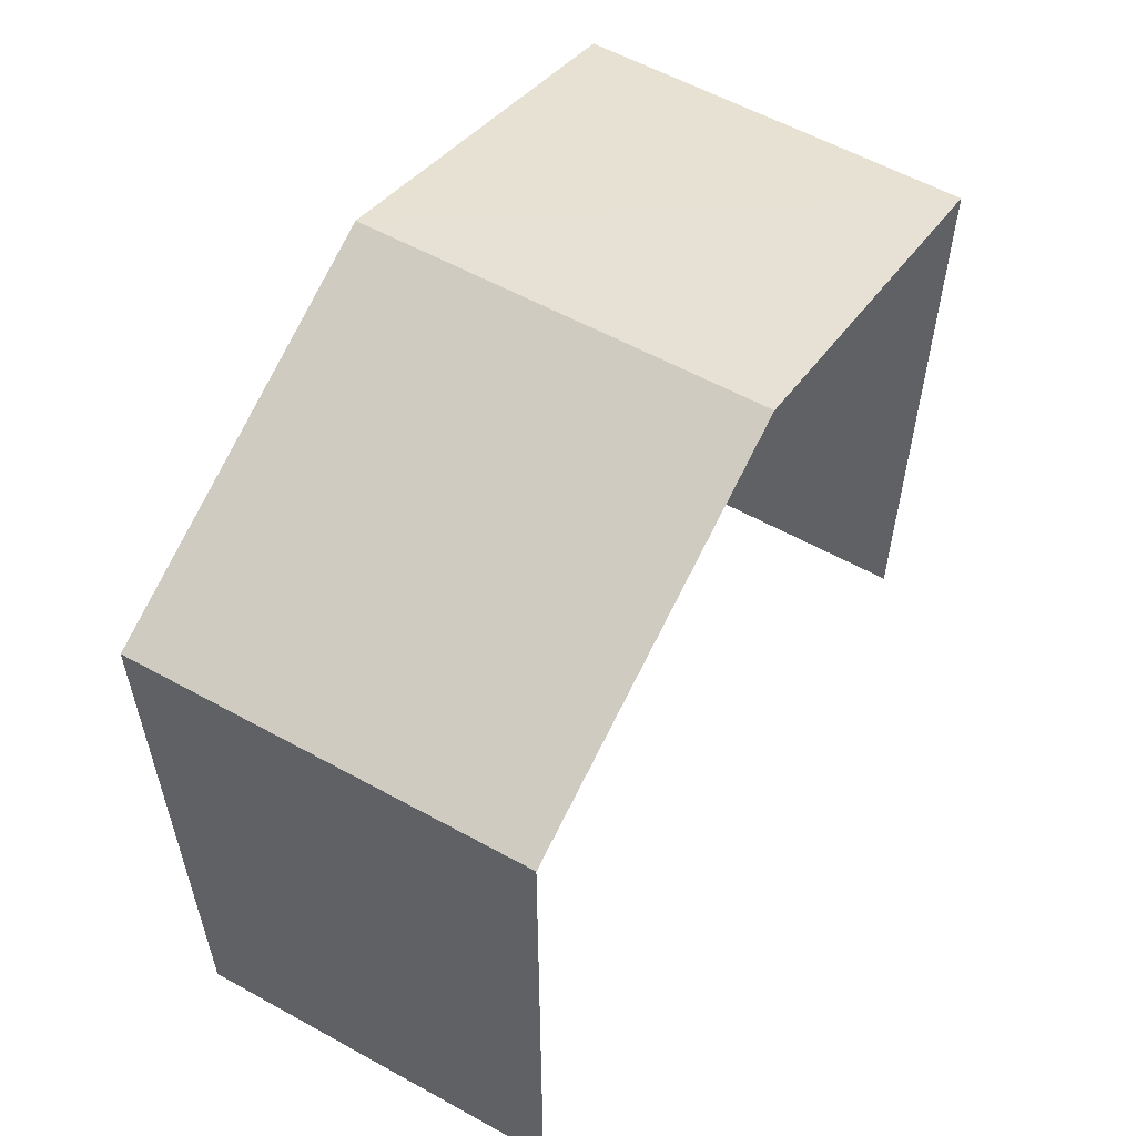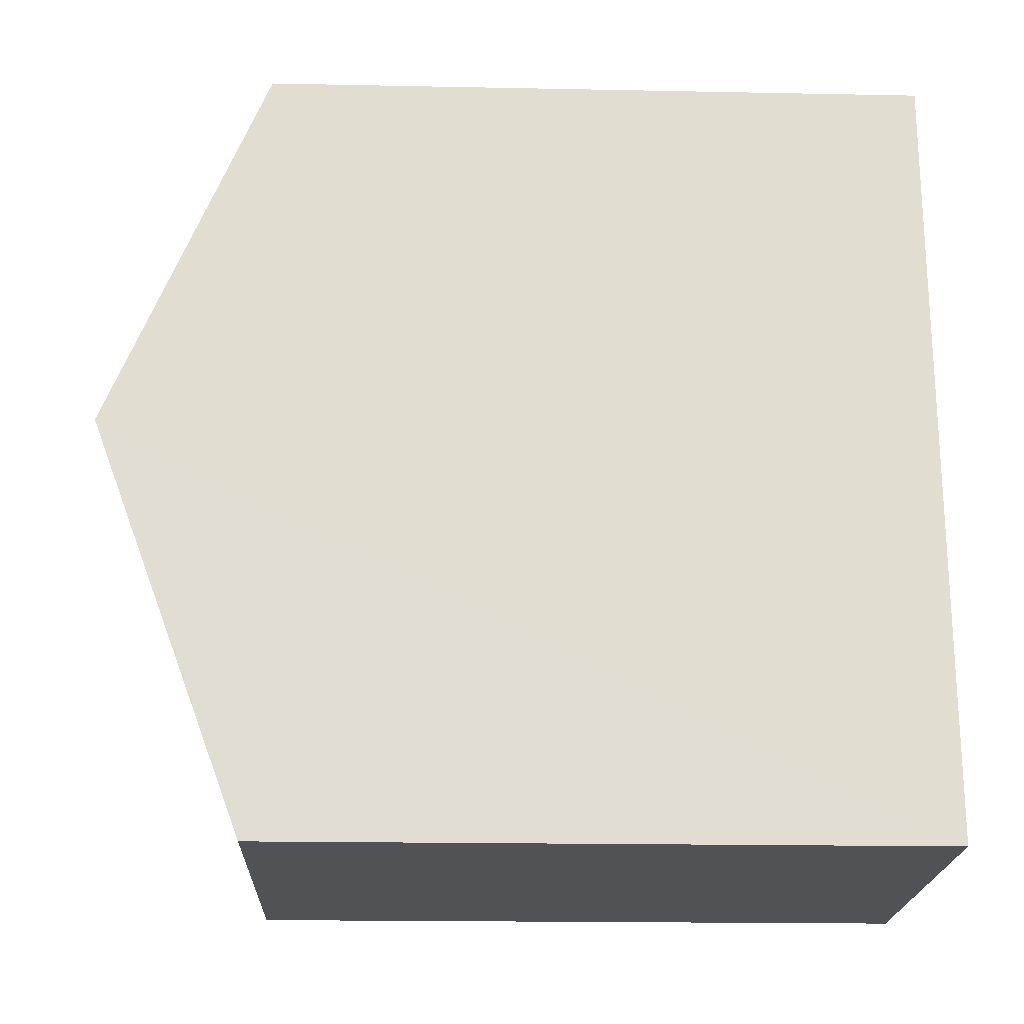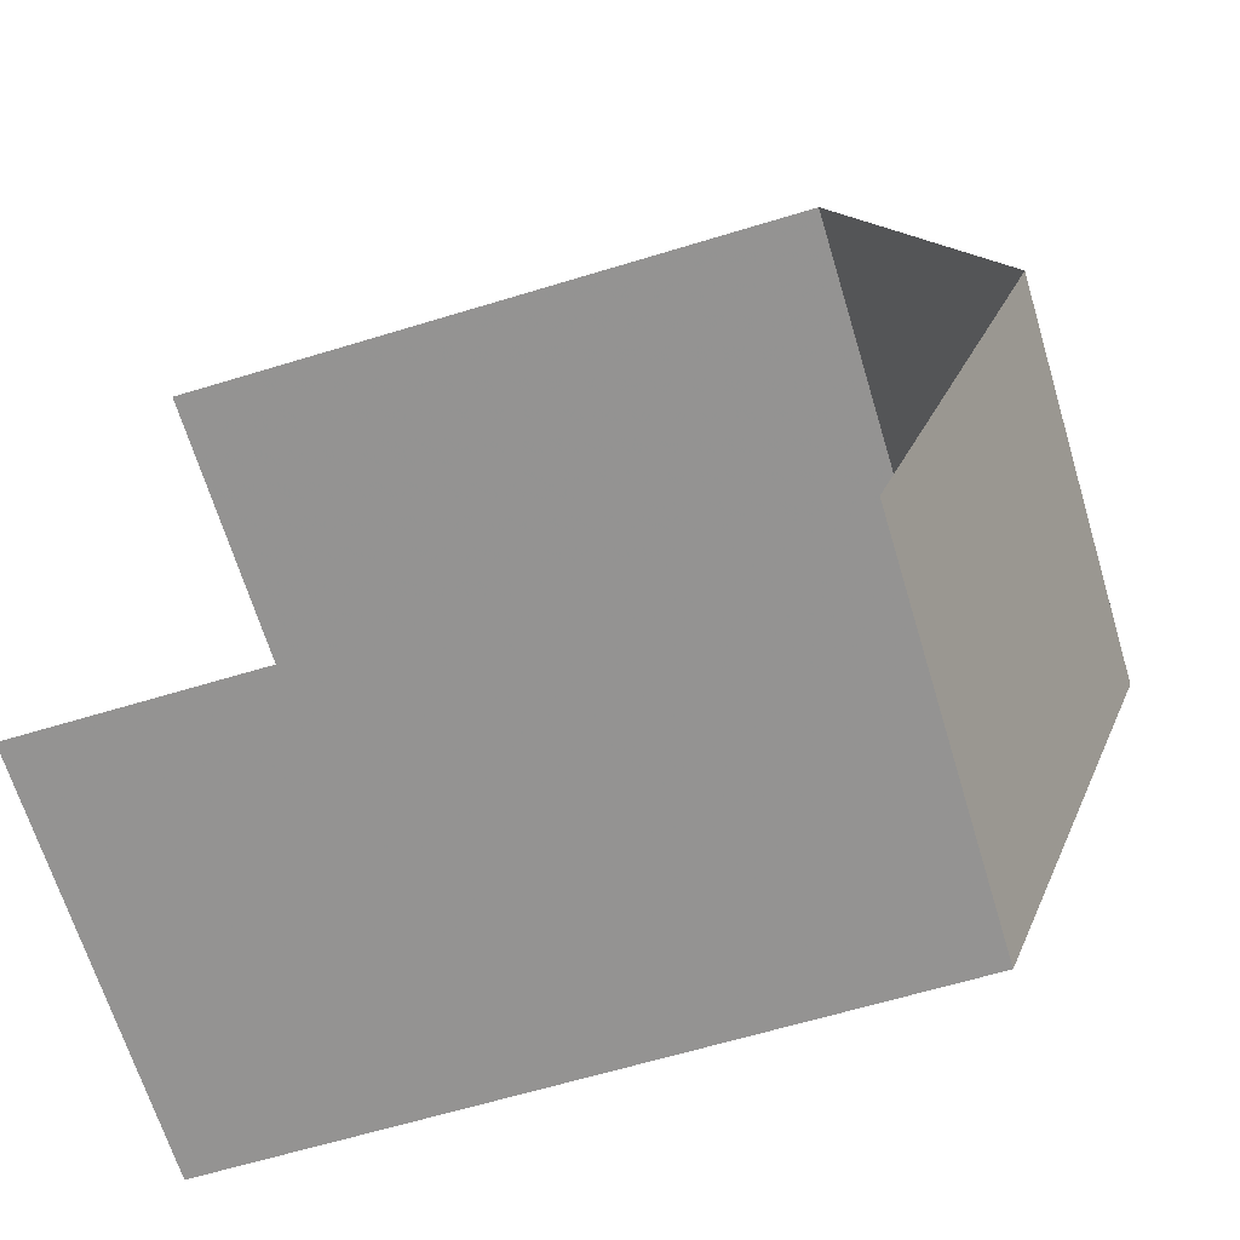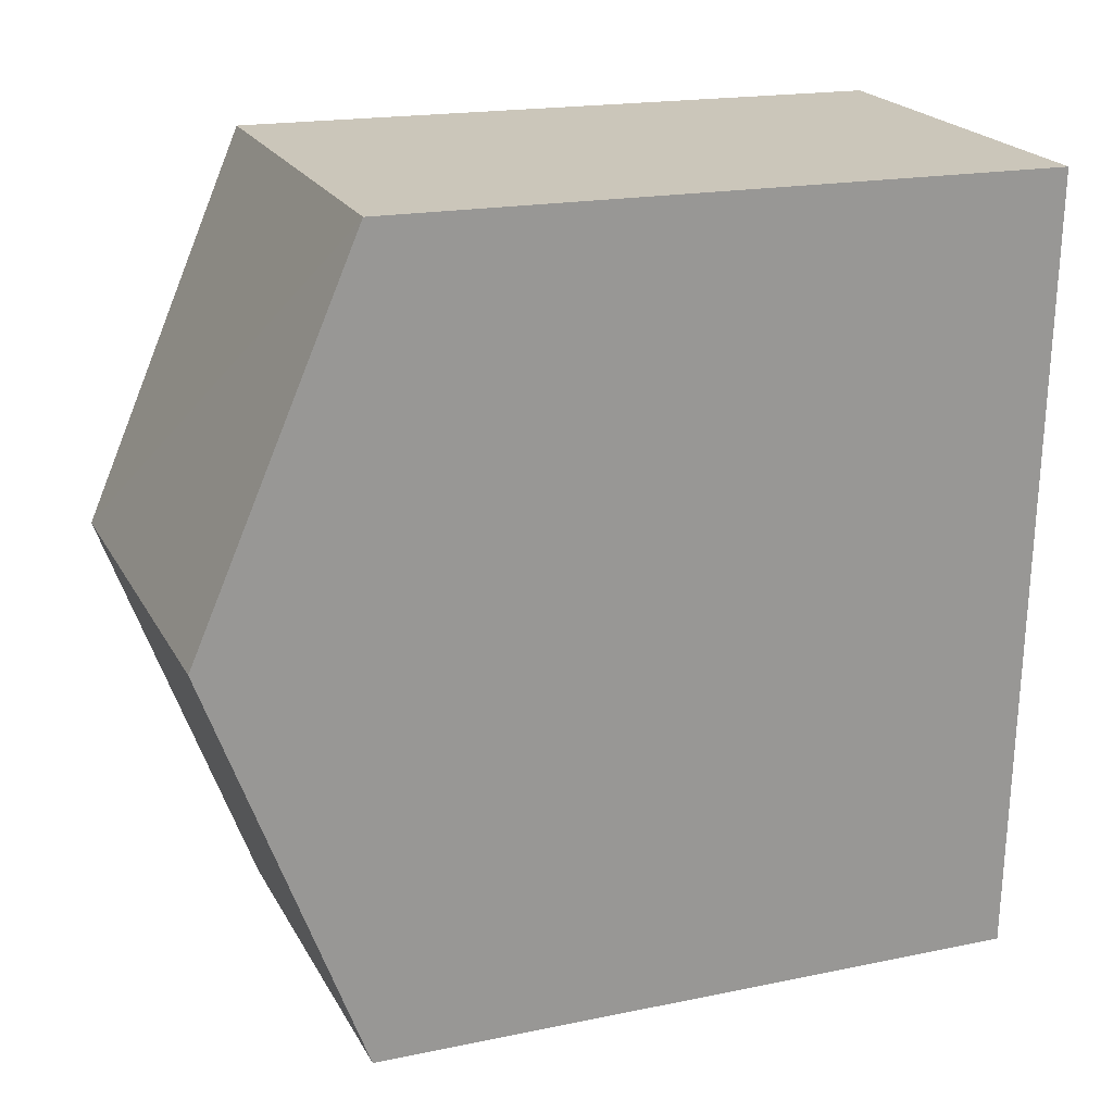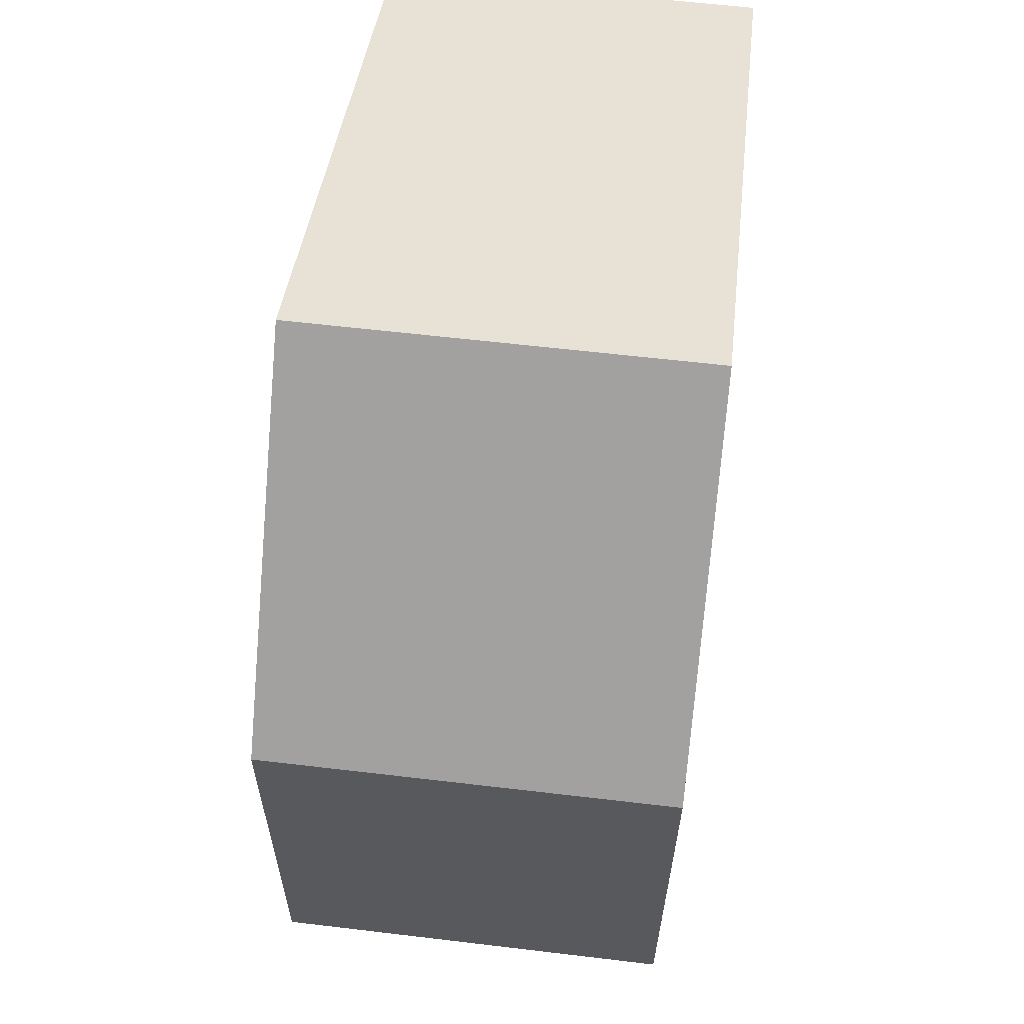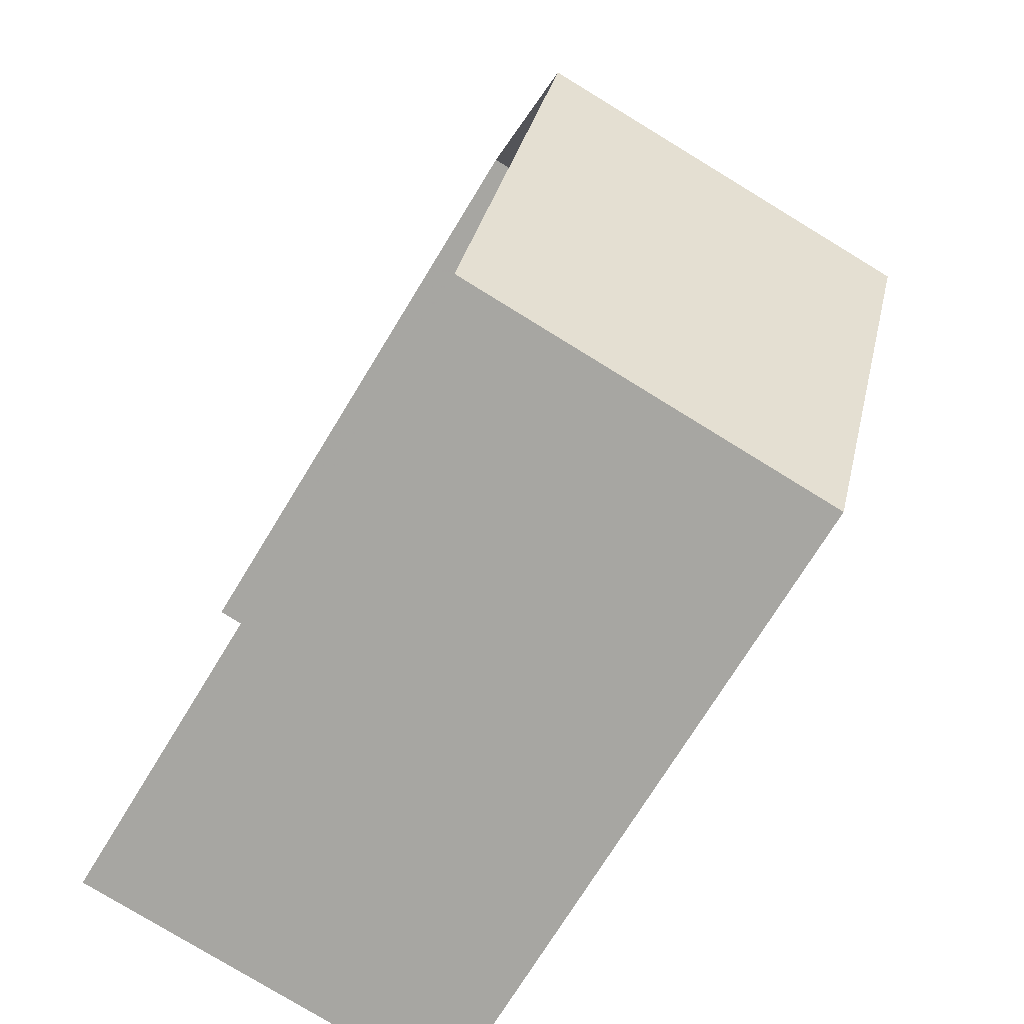
<metadata>
{"format":"obj","ext":"obj","renderer":"f3d","projection":"perspective","resolution":1024,"background":"white","views":[{"elev":57.7,"azim":-152.8,"up":"+Z"},{"elev":-23.5,"azim":87.9,"up":"+Y"},{"elev":-64.2,"azim":-73.1,"up":"+Y"},{"elev":18.4,"azim":68.2,"up":"+Y"},{"elev":39.3,"azim":6.2,"up":"+Y"},{"elev":-72.9,"azim":-31.3,"up":"+Y"}]}
</metadata>
<code>
v -3.722e+05 -1.054e+05 24.5
v -3.722e+05 -1.054e+05 24.5
v -3.722e+05 -1.054e+05 24.5
v -3.722e+05 -1.054e+05 24.5
v -3.722e+05 -1.054e+05 31.47
v -3.722e+05 -1.054e+05 31.47
v -3.722e+05 -1.054e+05 33.11
v -3.722e+05 -1.054e+05 33.11
v -3.722e+05 -1.054e+05 31.47
v -3.722e+05 -1.054e+05 31.47
f 1 2 3
f 4 1 3
f 6 4 7
f 4 3 7
f 3 9 7
f 5 6 7
f 8 5 7
f 9 10 8
f 7 9 8
f 5 1 4
f 6 5 4
f 10 2 8
f 2 1 8
f 1 5 8
f 10 3 2
f 10 9 3

</code>
